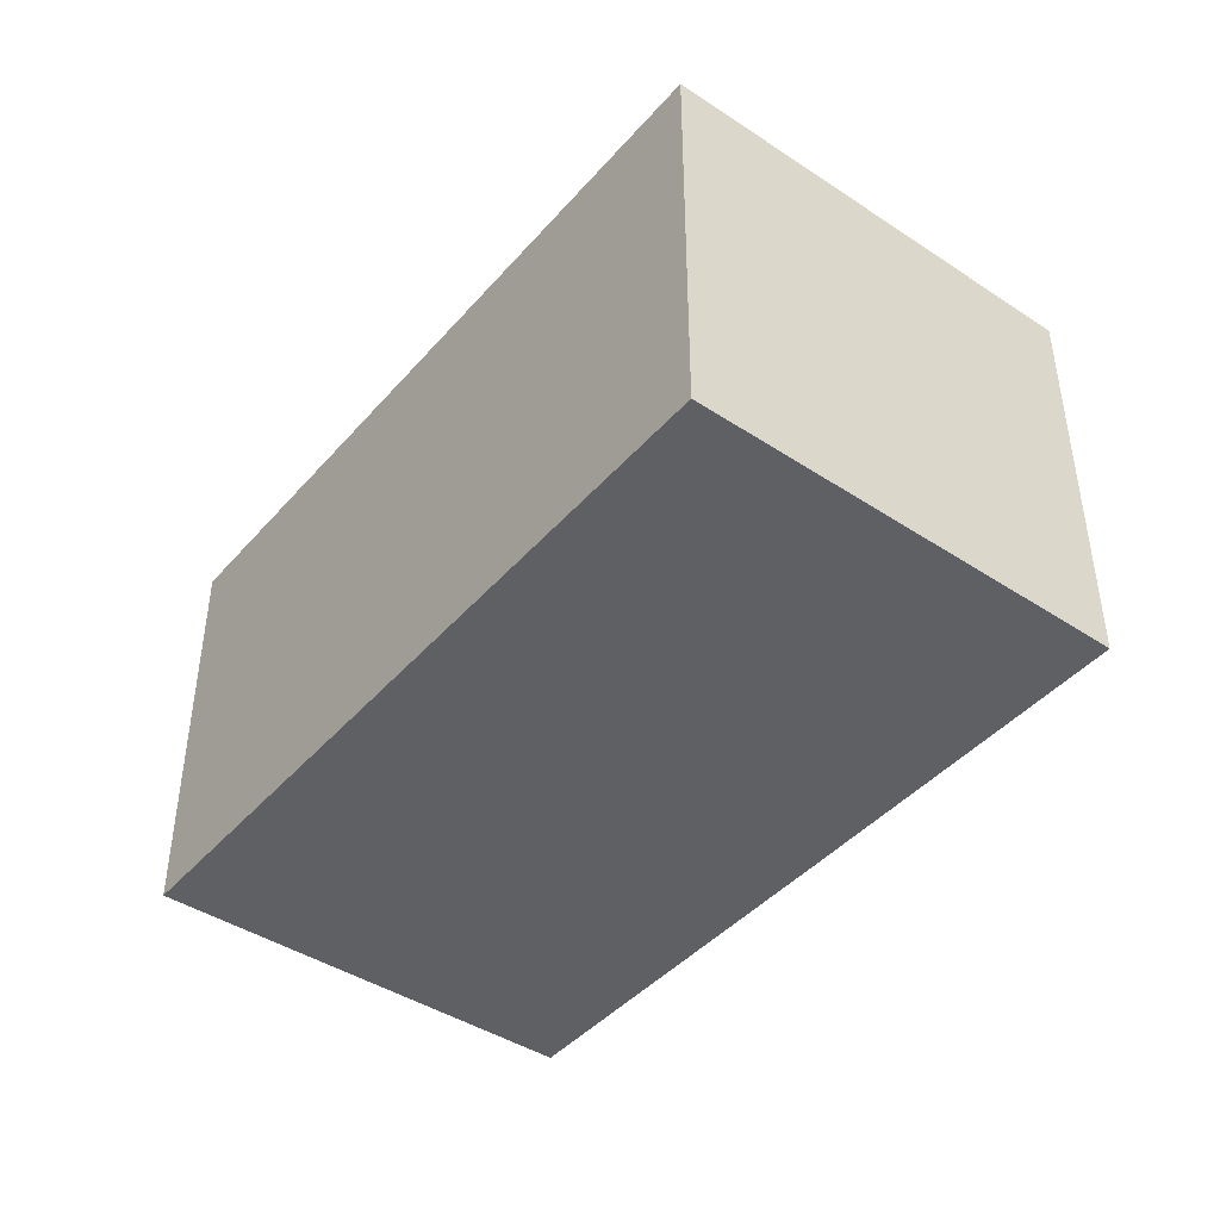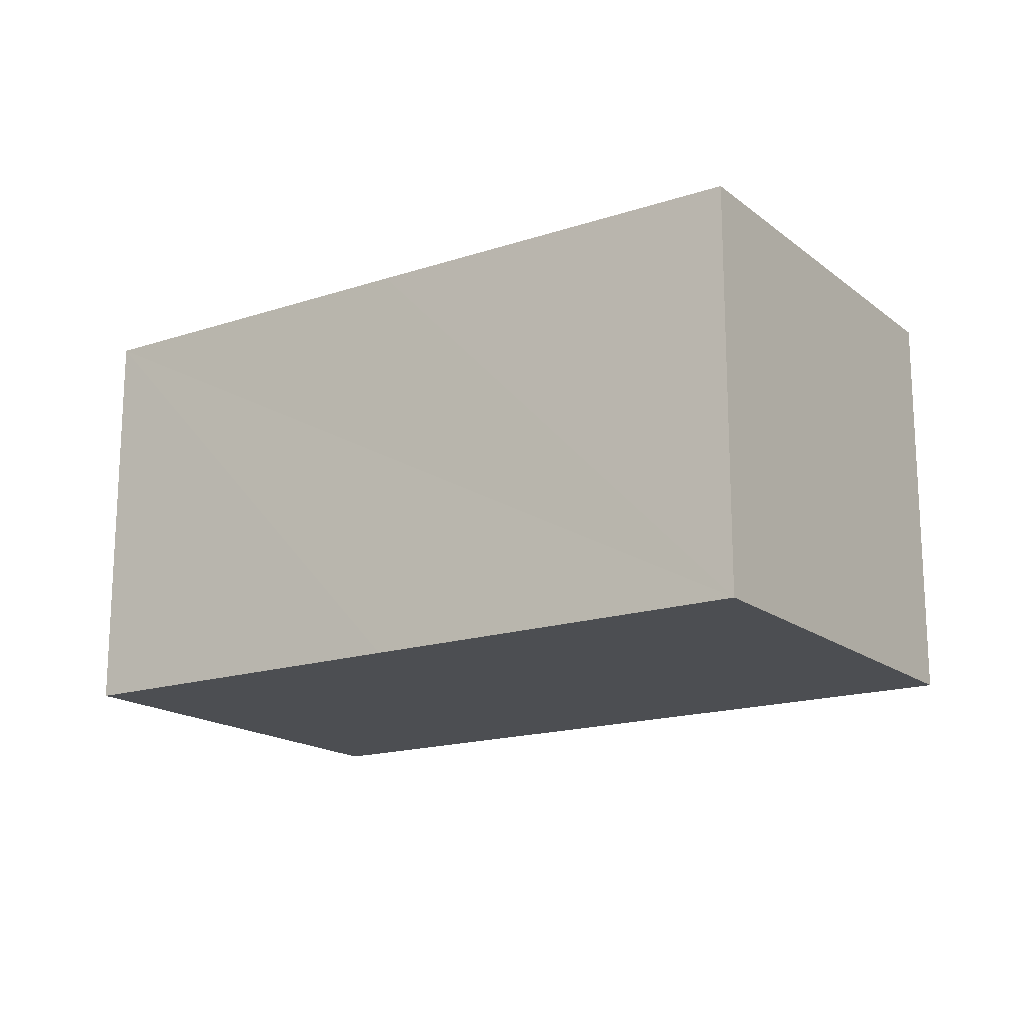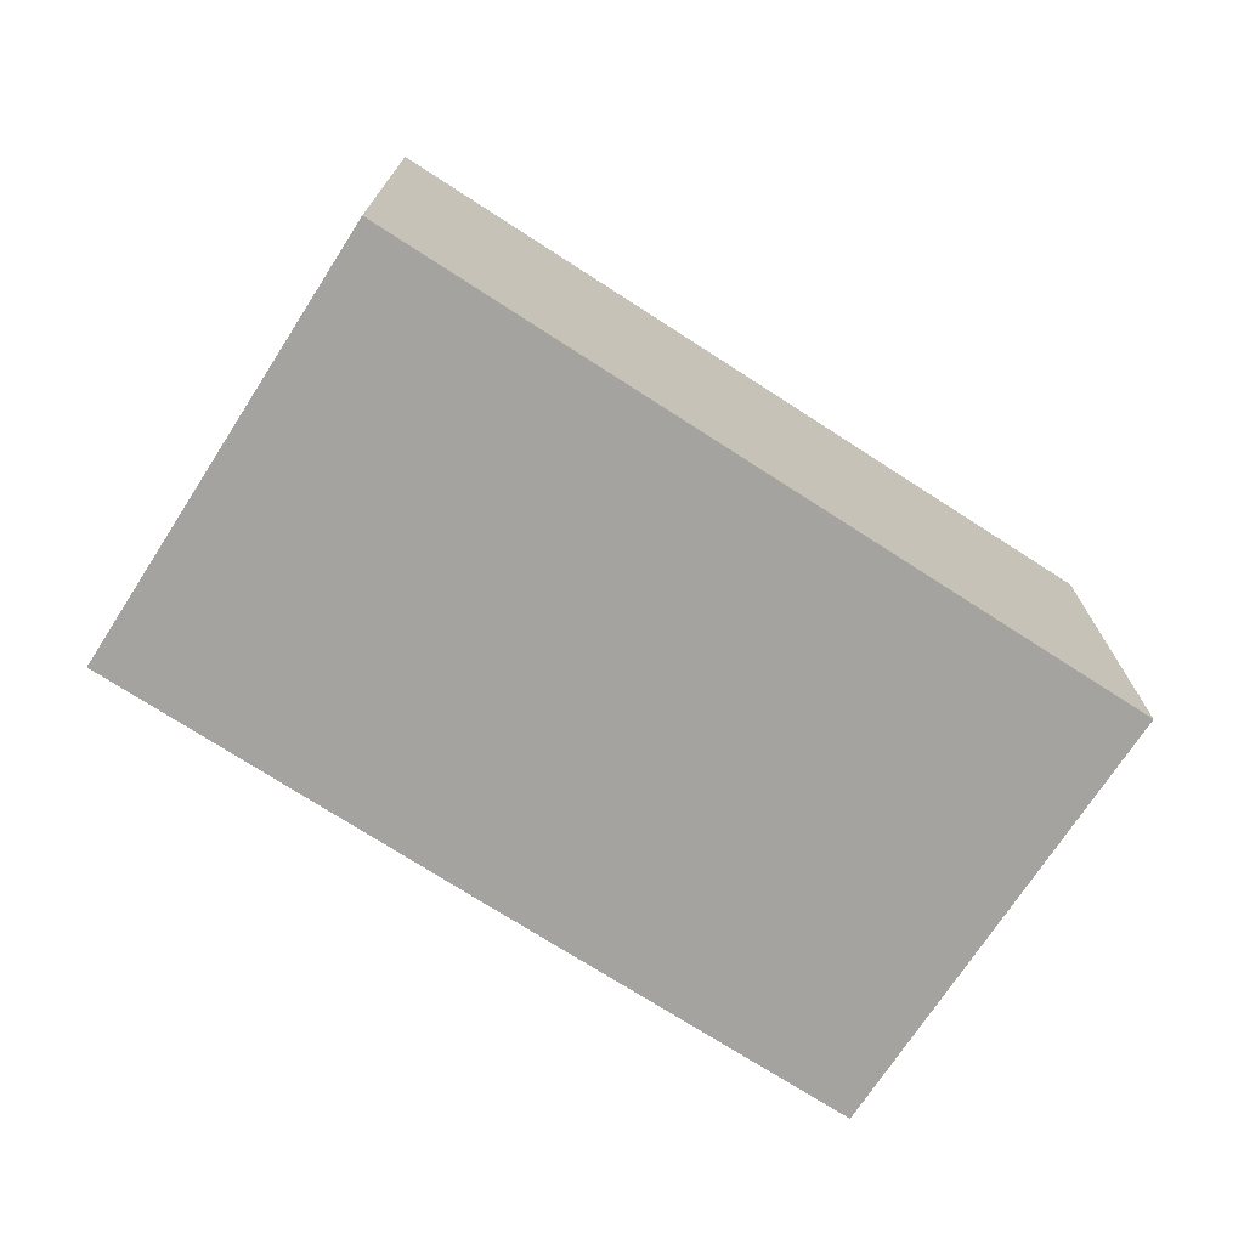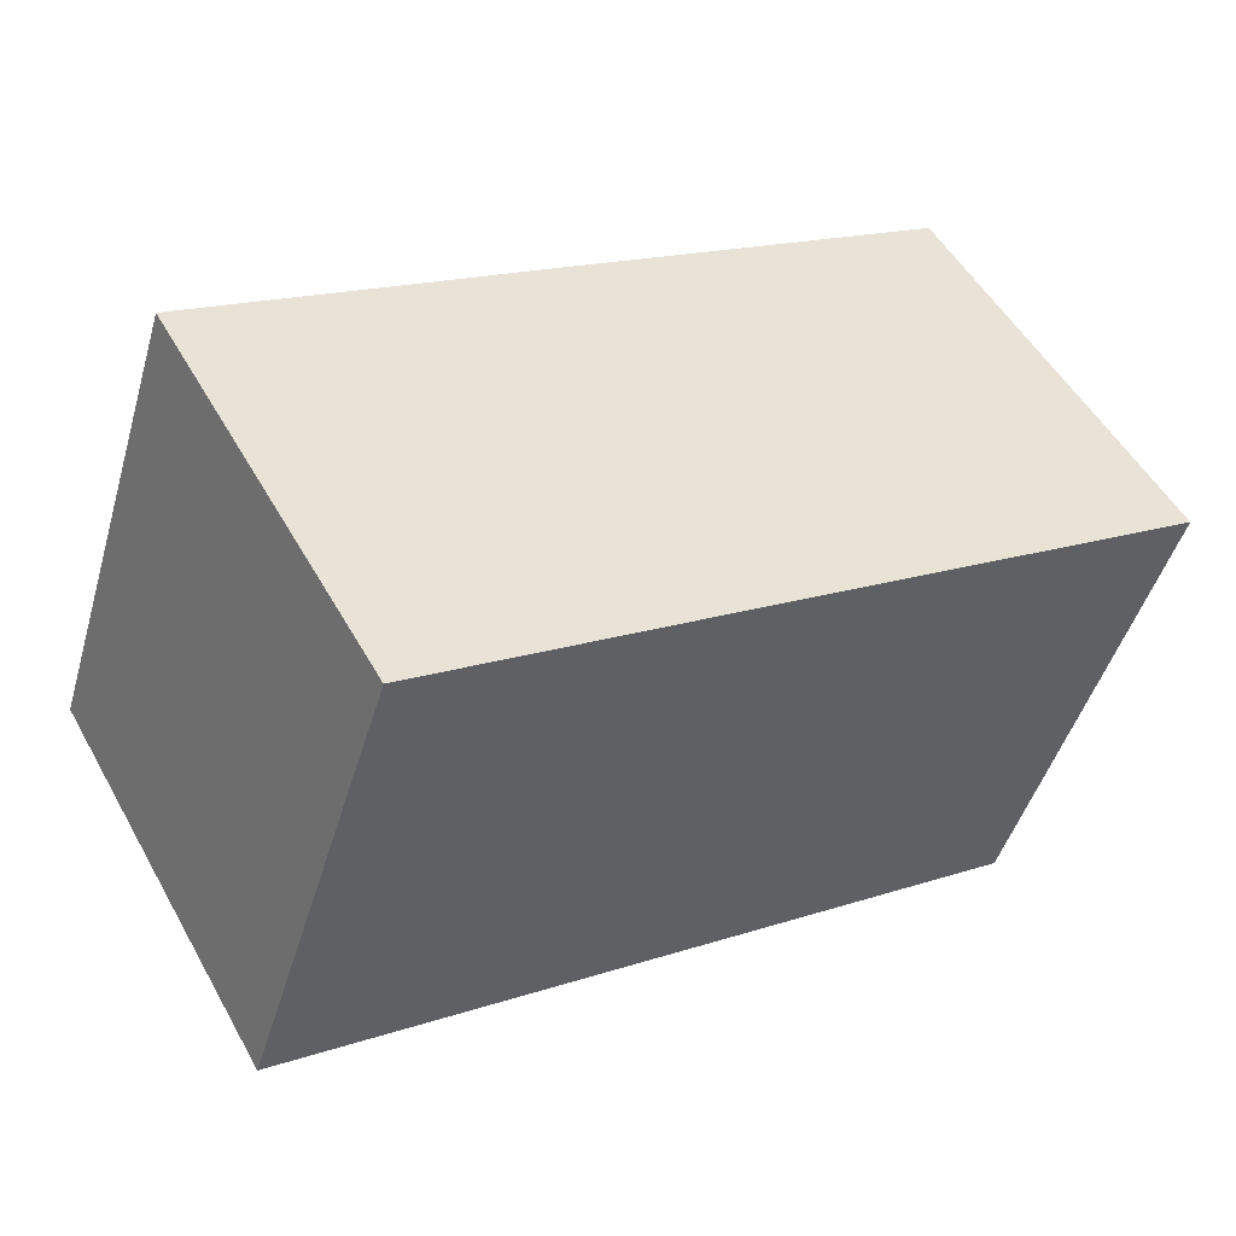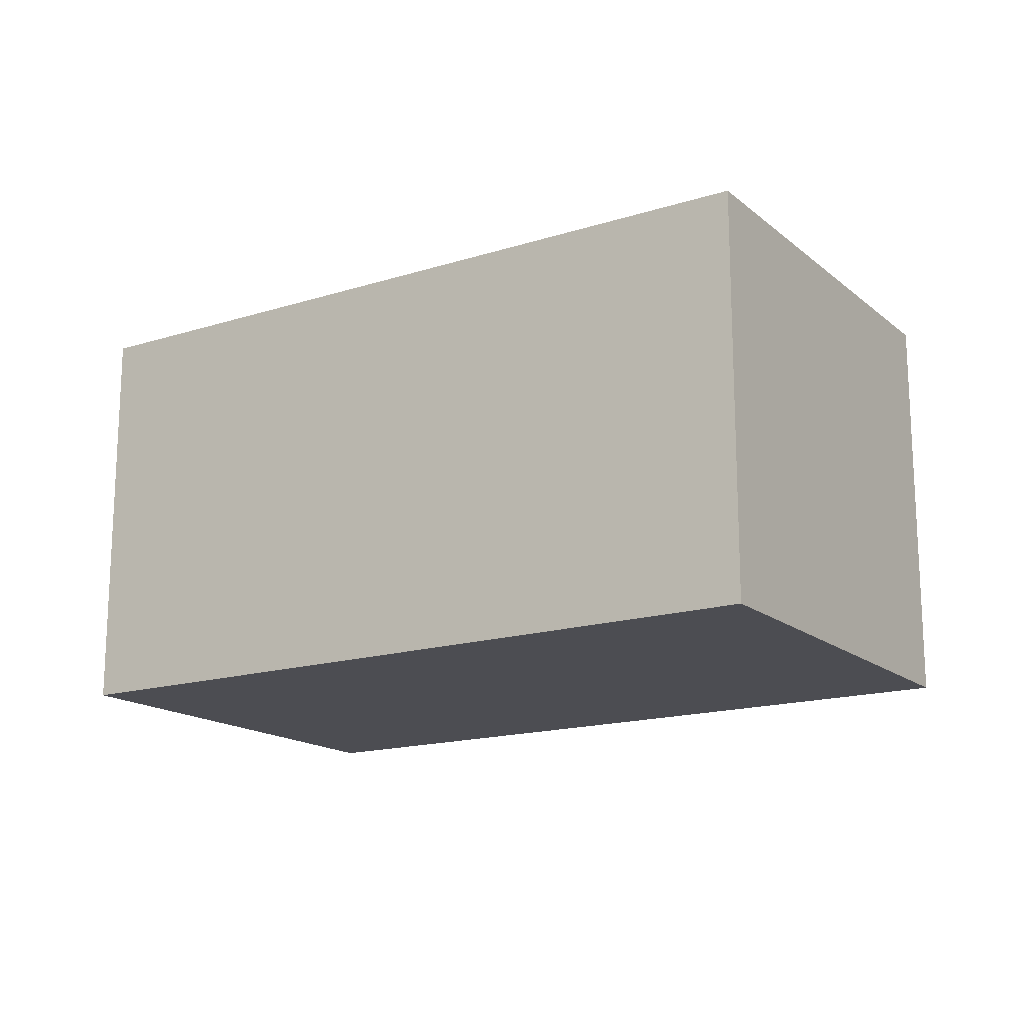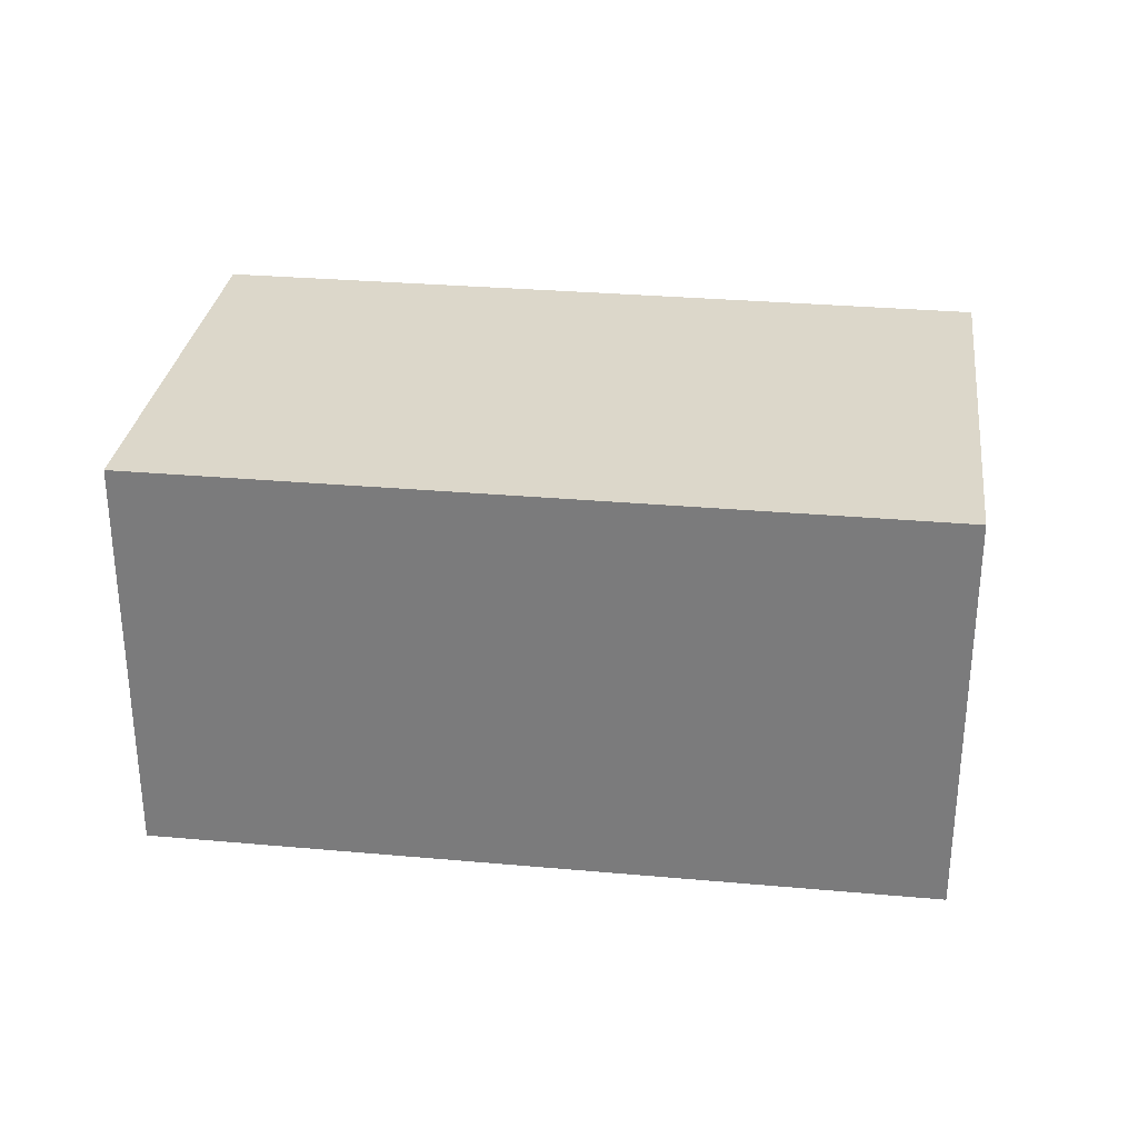
<metadata>
{"format":"obj","ext":"obj","renderer":"f3d","projection":"perspective","resolution":1024,"background":"white","views":[{"elev":-43.4,"azim":-109.2,"up":"+Y"},{"elev":-17.0,"azim":52.1,"up":"+Y"},{"elev":-72.9,"azim":165.6,"up":"+Y"},{"elev":52.0,"azim":-28.7,"up":"+Z"},{"elev":-16.4,"azim":-128.8,"up":"+Y"},{"elev":30.4,"azim":-154.1,"up":"+Y"}]}
</metadata>
<code>
v  3.812 10.71 11.2
v  6.435 10.71 -2.152
v  0 10.71 6.56e-16
v  19.48 10.71 -6.513
v  13.22 10.71 8.064
v  23.19 10.71 4.7
v  23.19 -2.878e-16 4.7
v  19.48 3.988e-16 -6.513
v  6.435 1.318e-16 -2.152
v  0 0 0
v  3.812 -6.858e-16 11.2
v  13.22 -4.938e-16 8.064
g defaultobject
f 1 2 3
f 2 1 4
f 4 1 5
f 4 5 6
f 7 4 6
f 4 7 8
f 8 2 4
f 2 8 9
f 2 9 3
f 3 9 10
f 10 1 3
f 1 10 11
f 5 7 6
f 7 5 1
f 7 1 12
f 12 1 11
f 9 11 10
f 11 9 8
f 11 8 12
f 12 8 7

</code>
